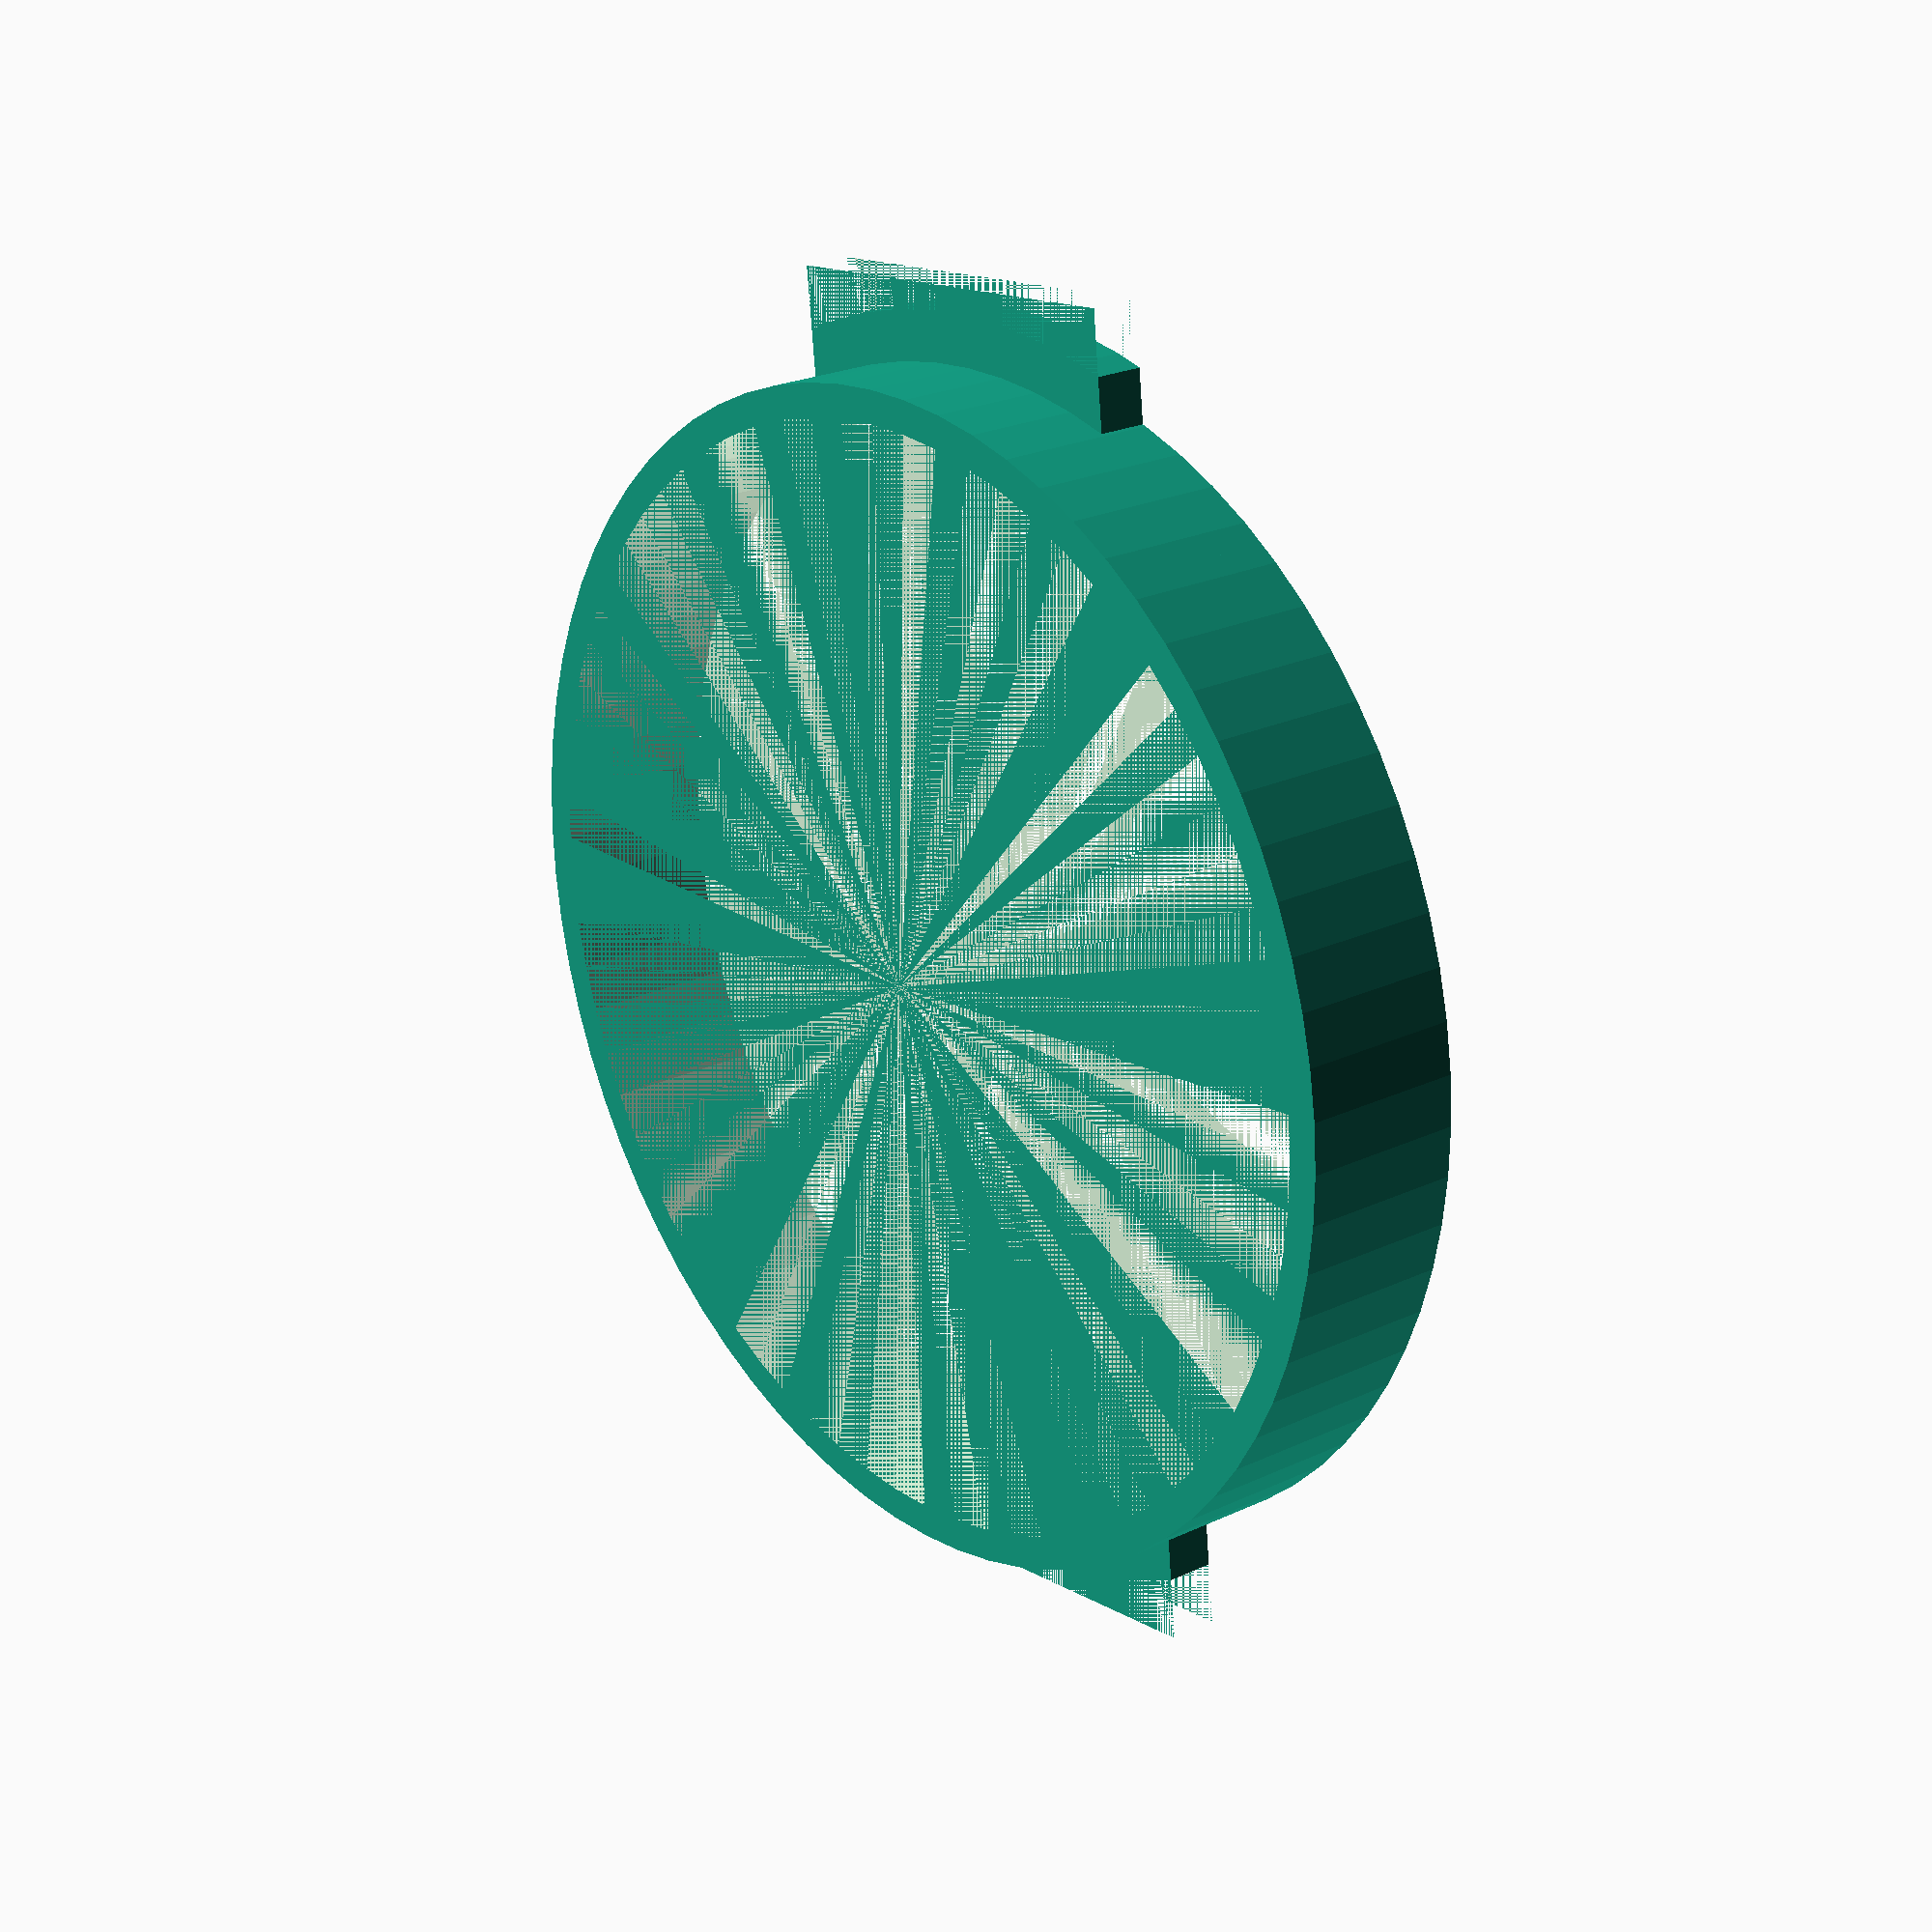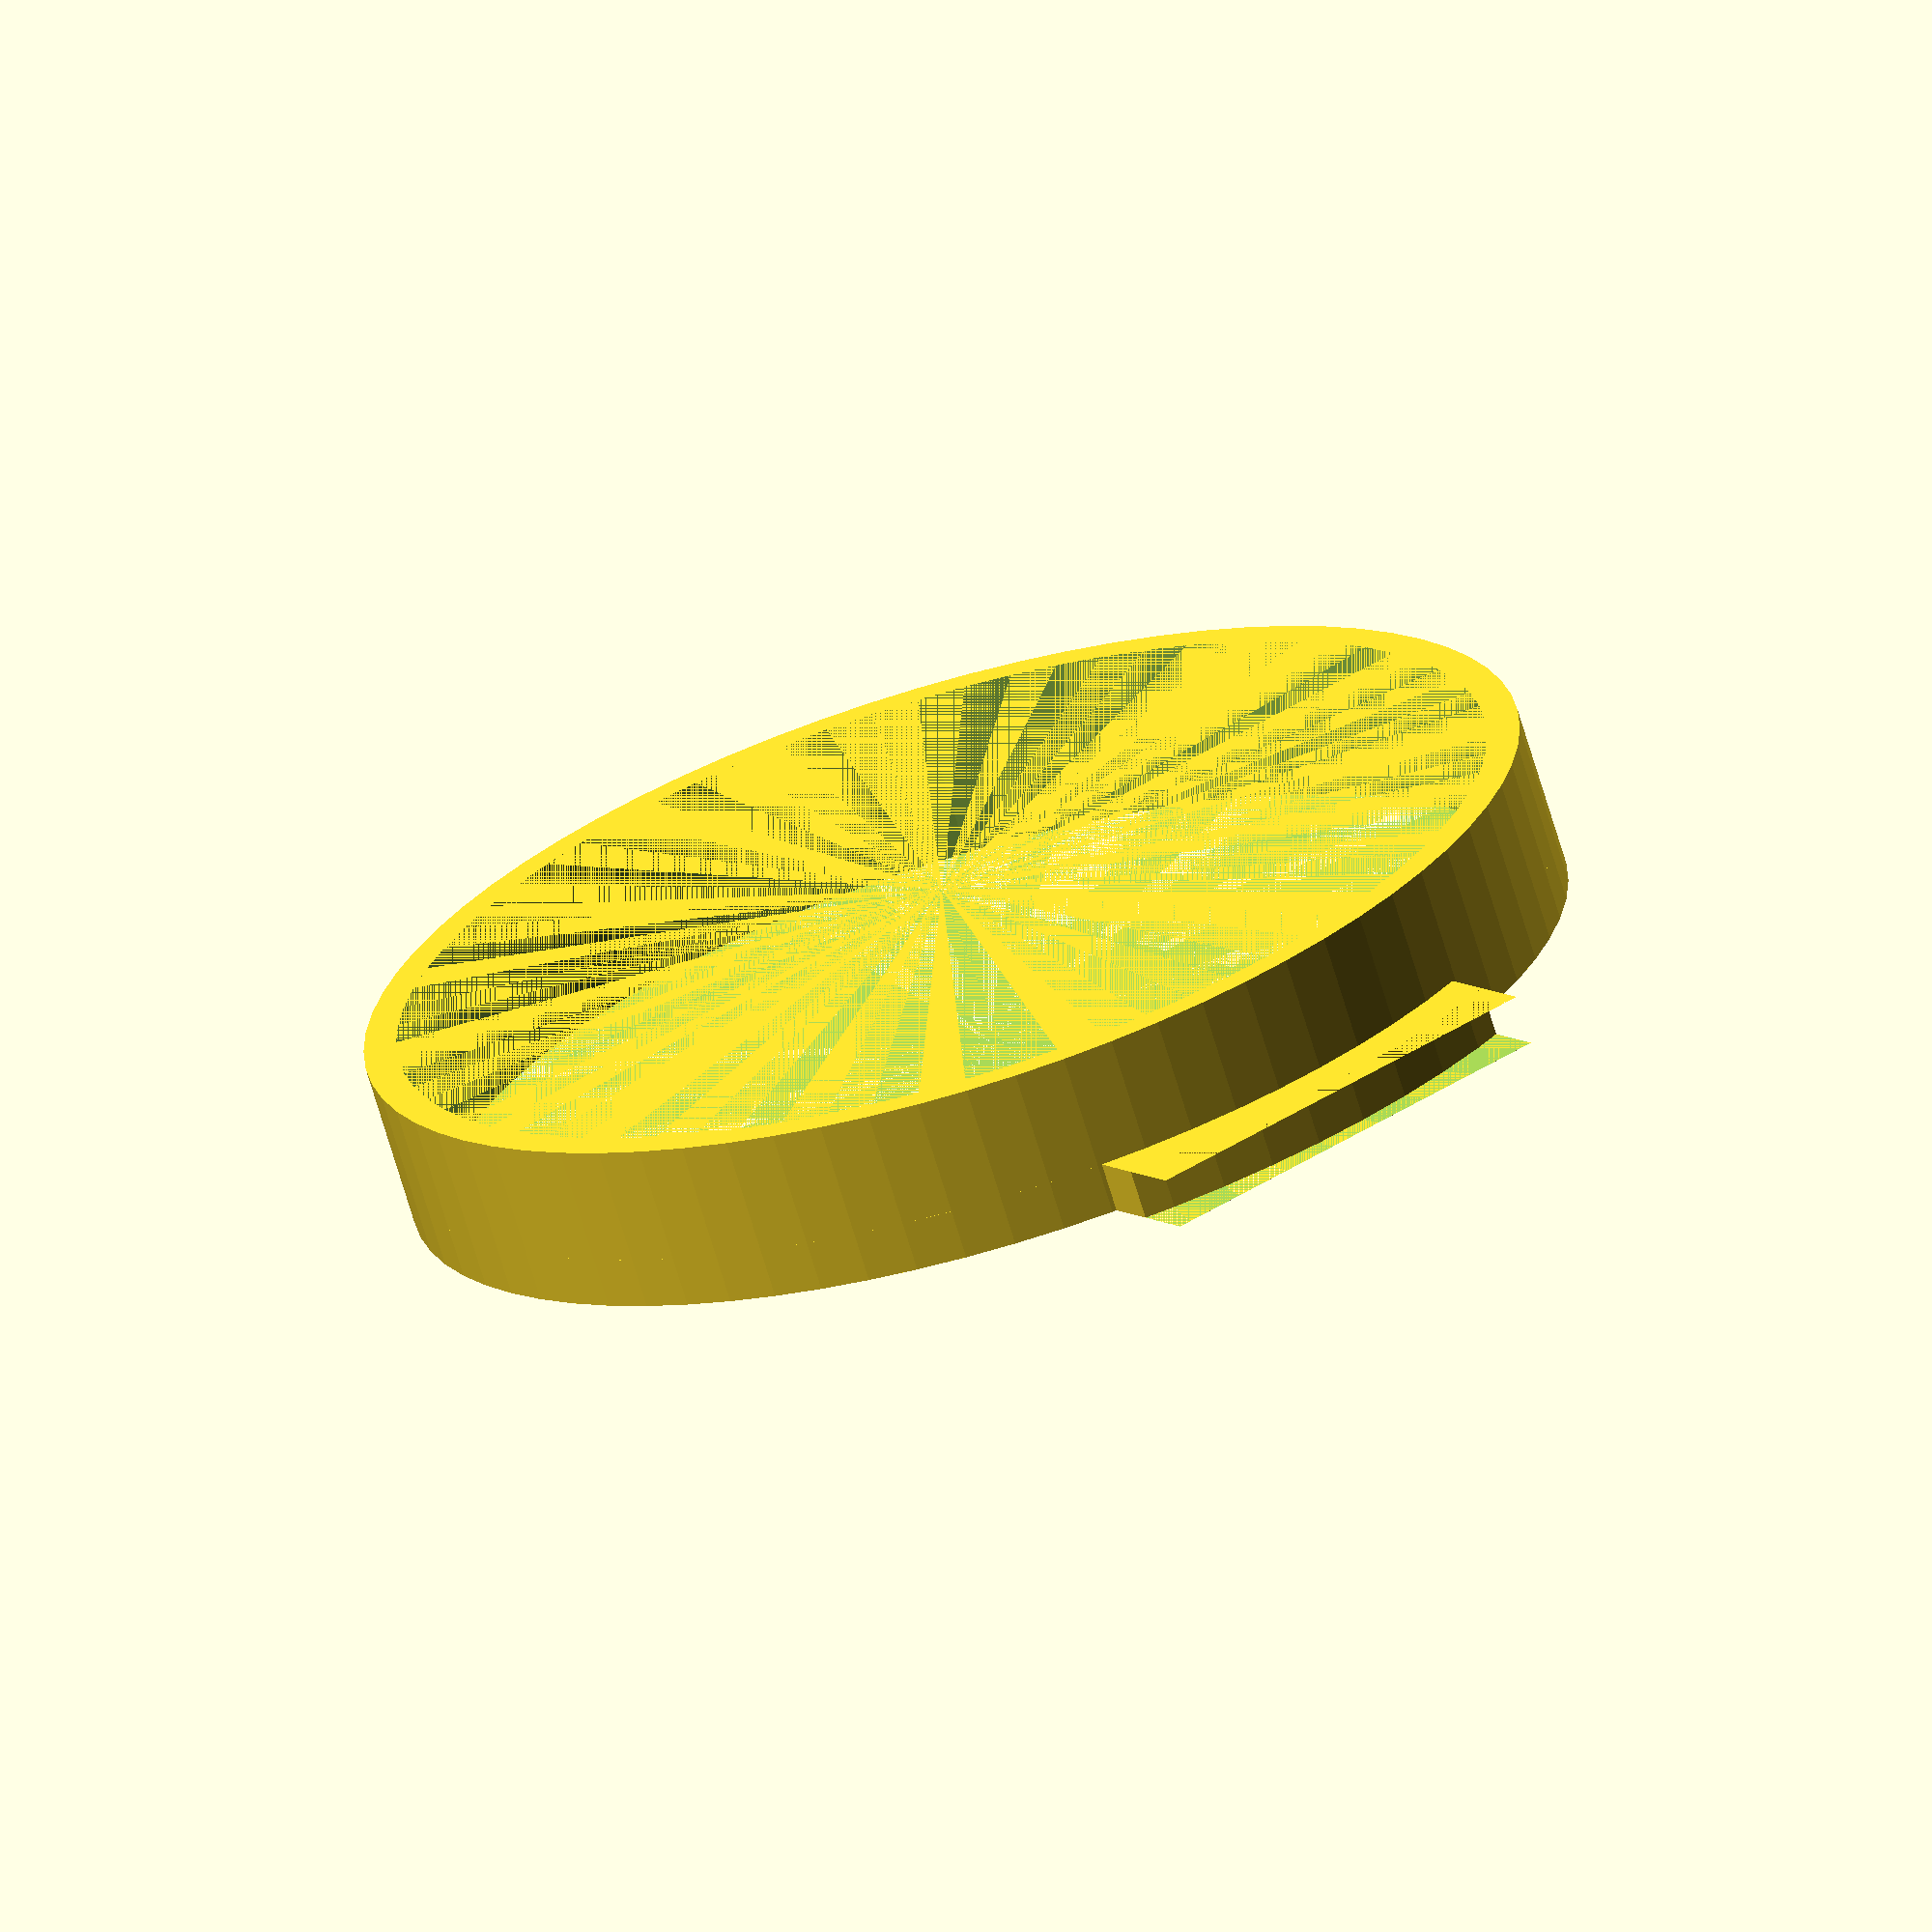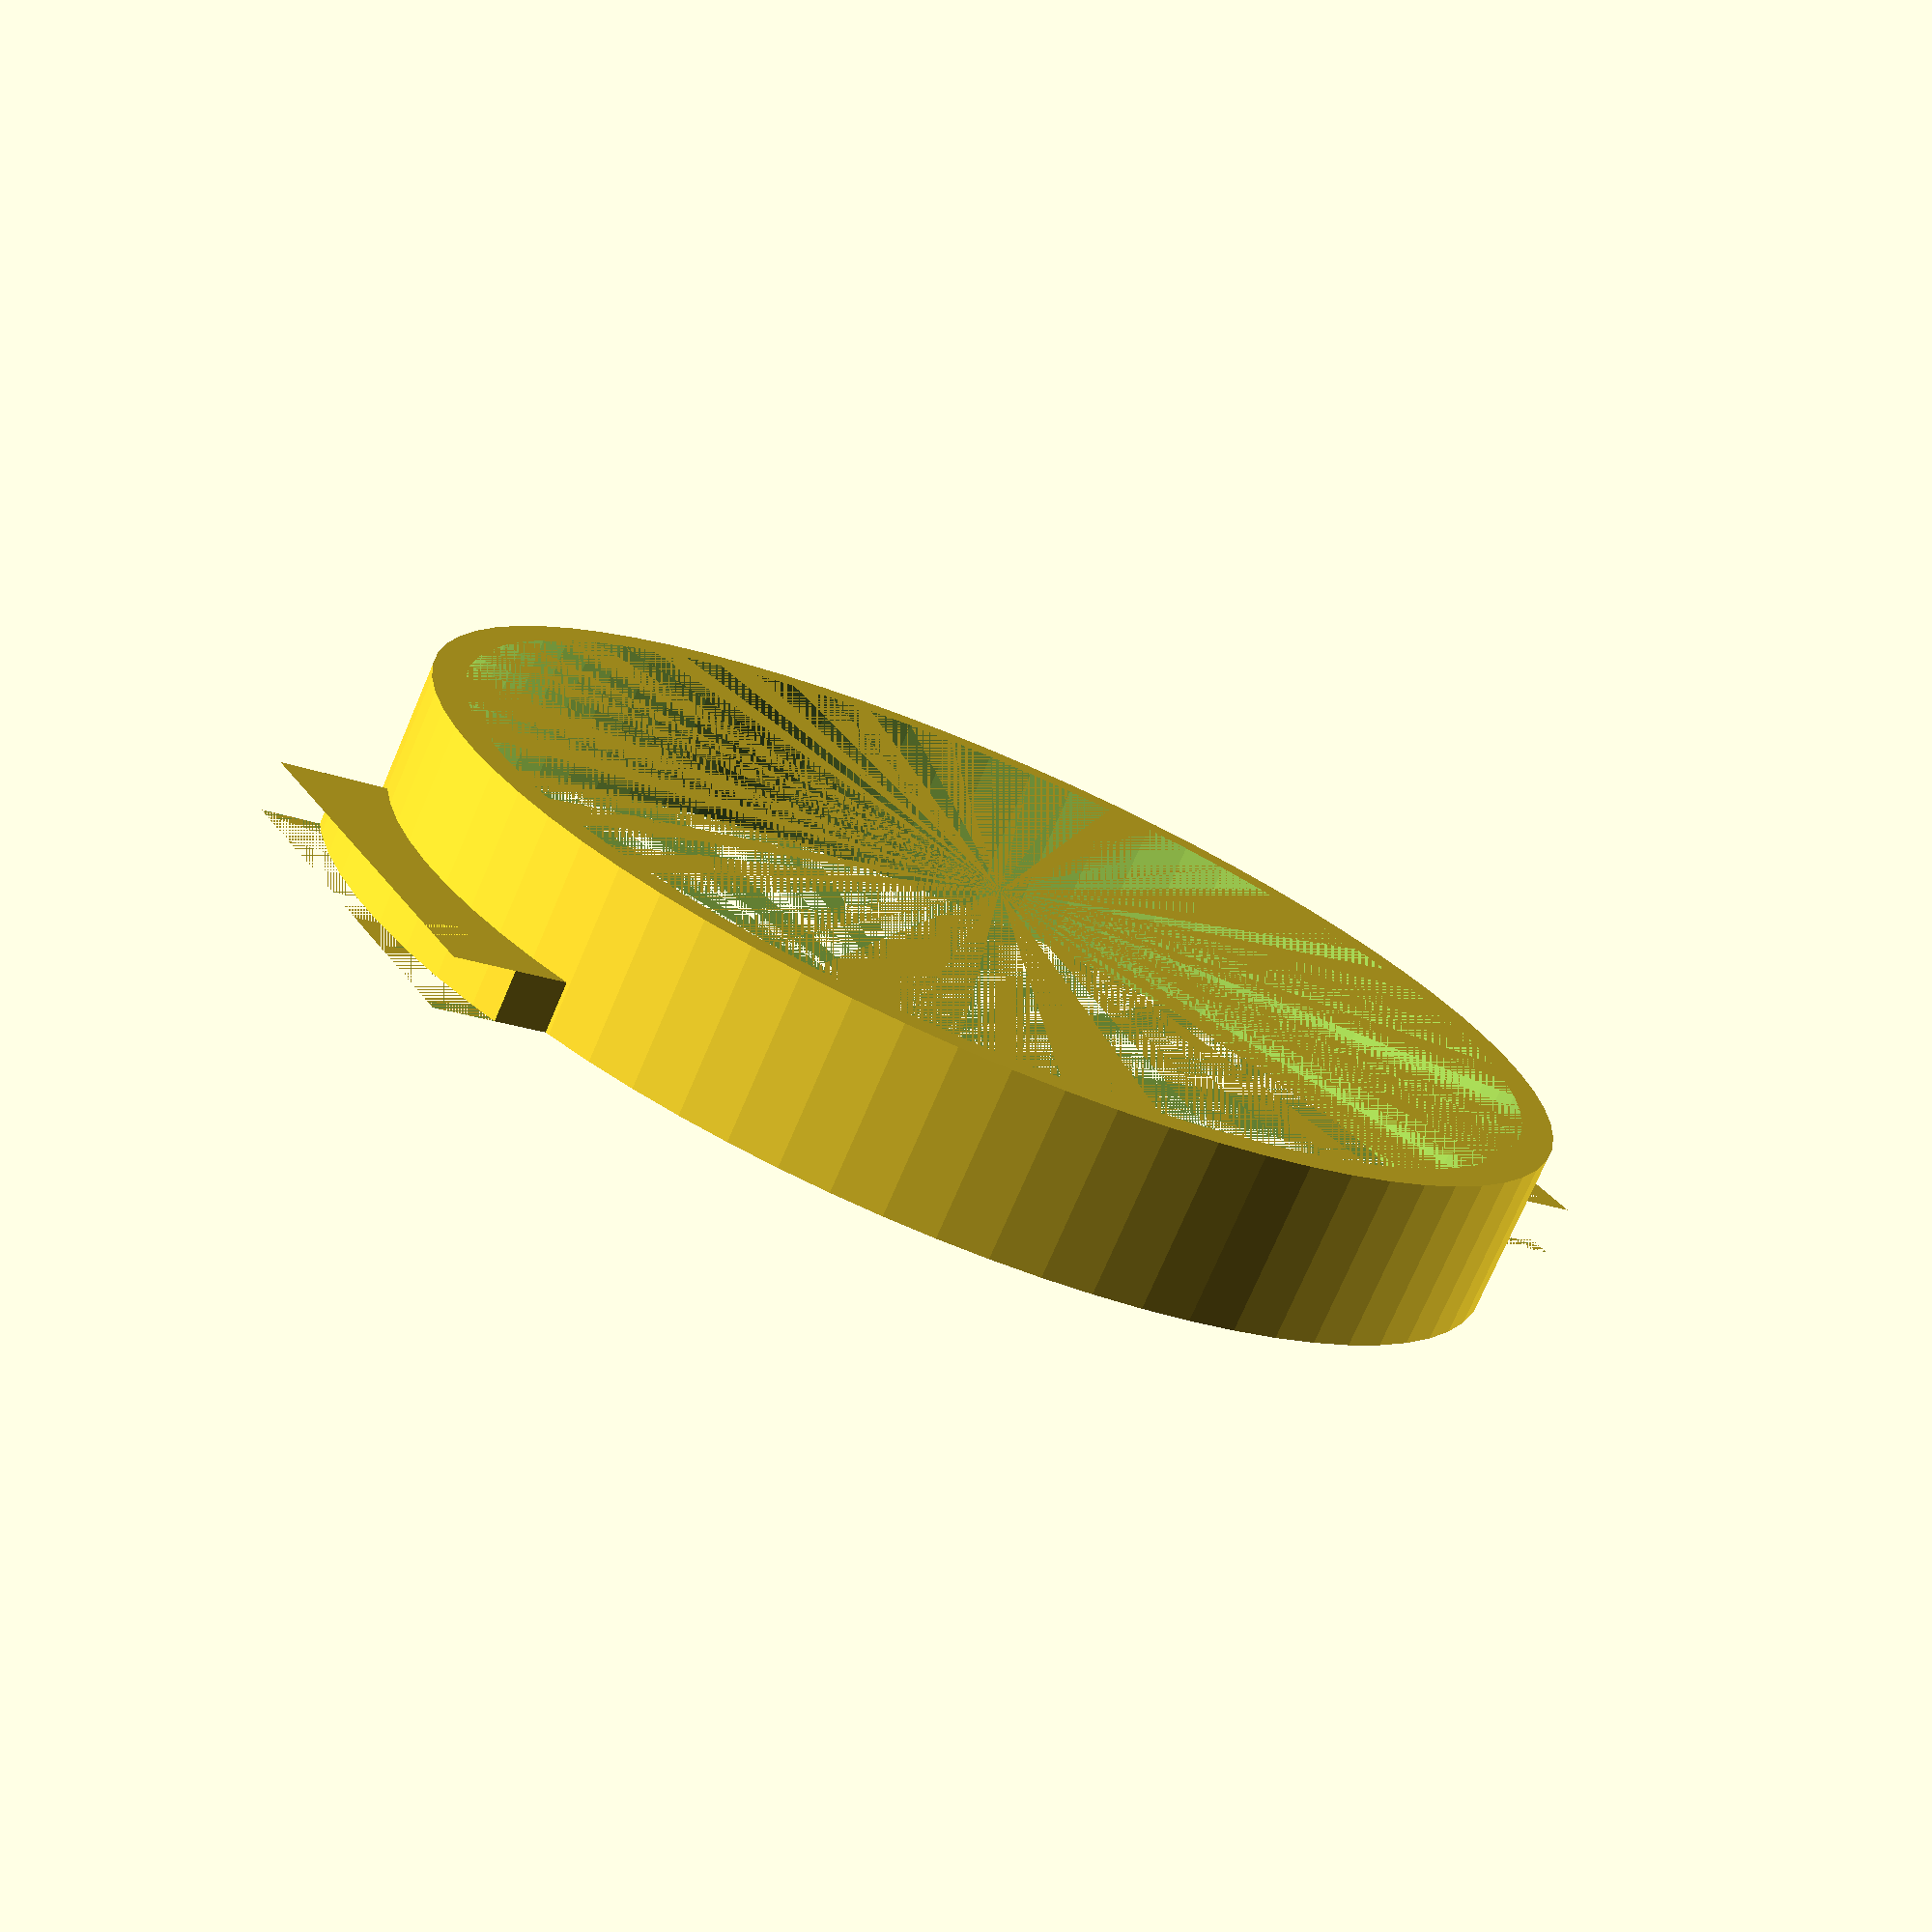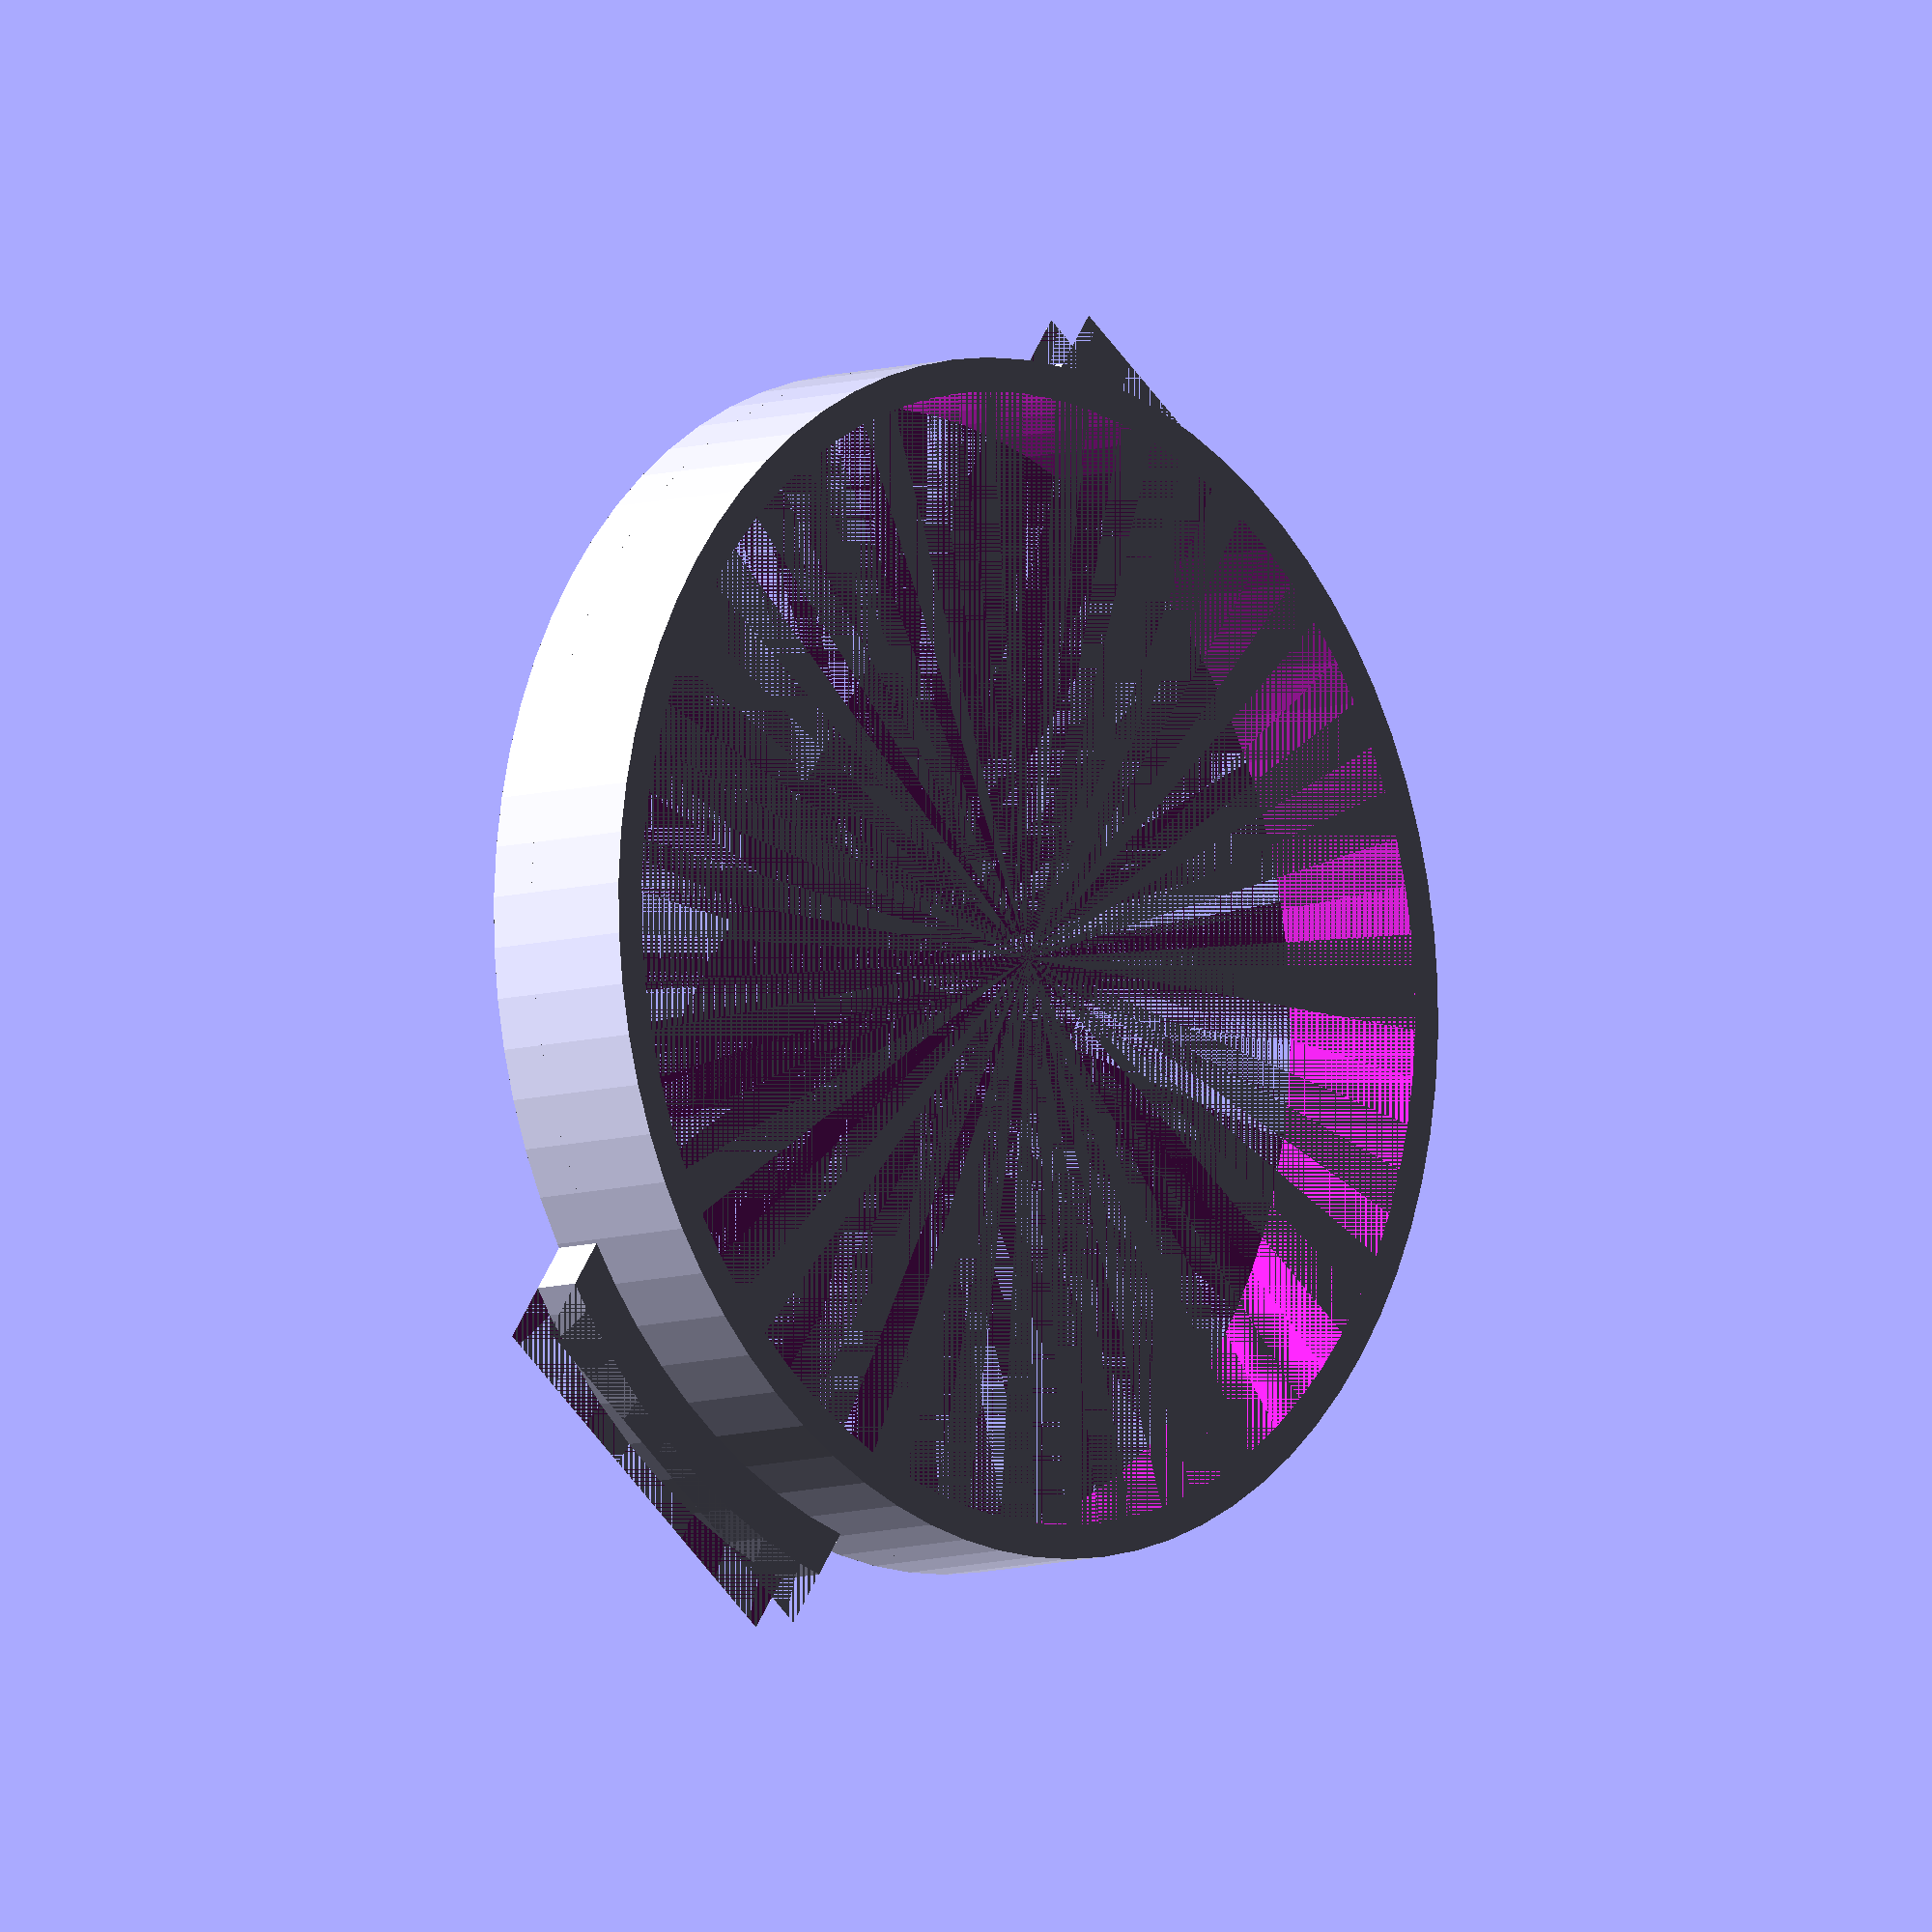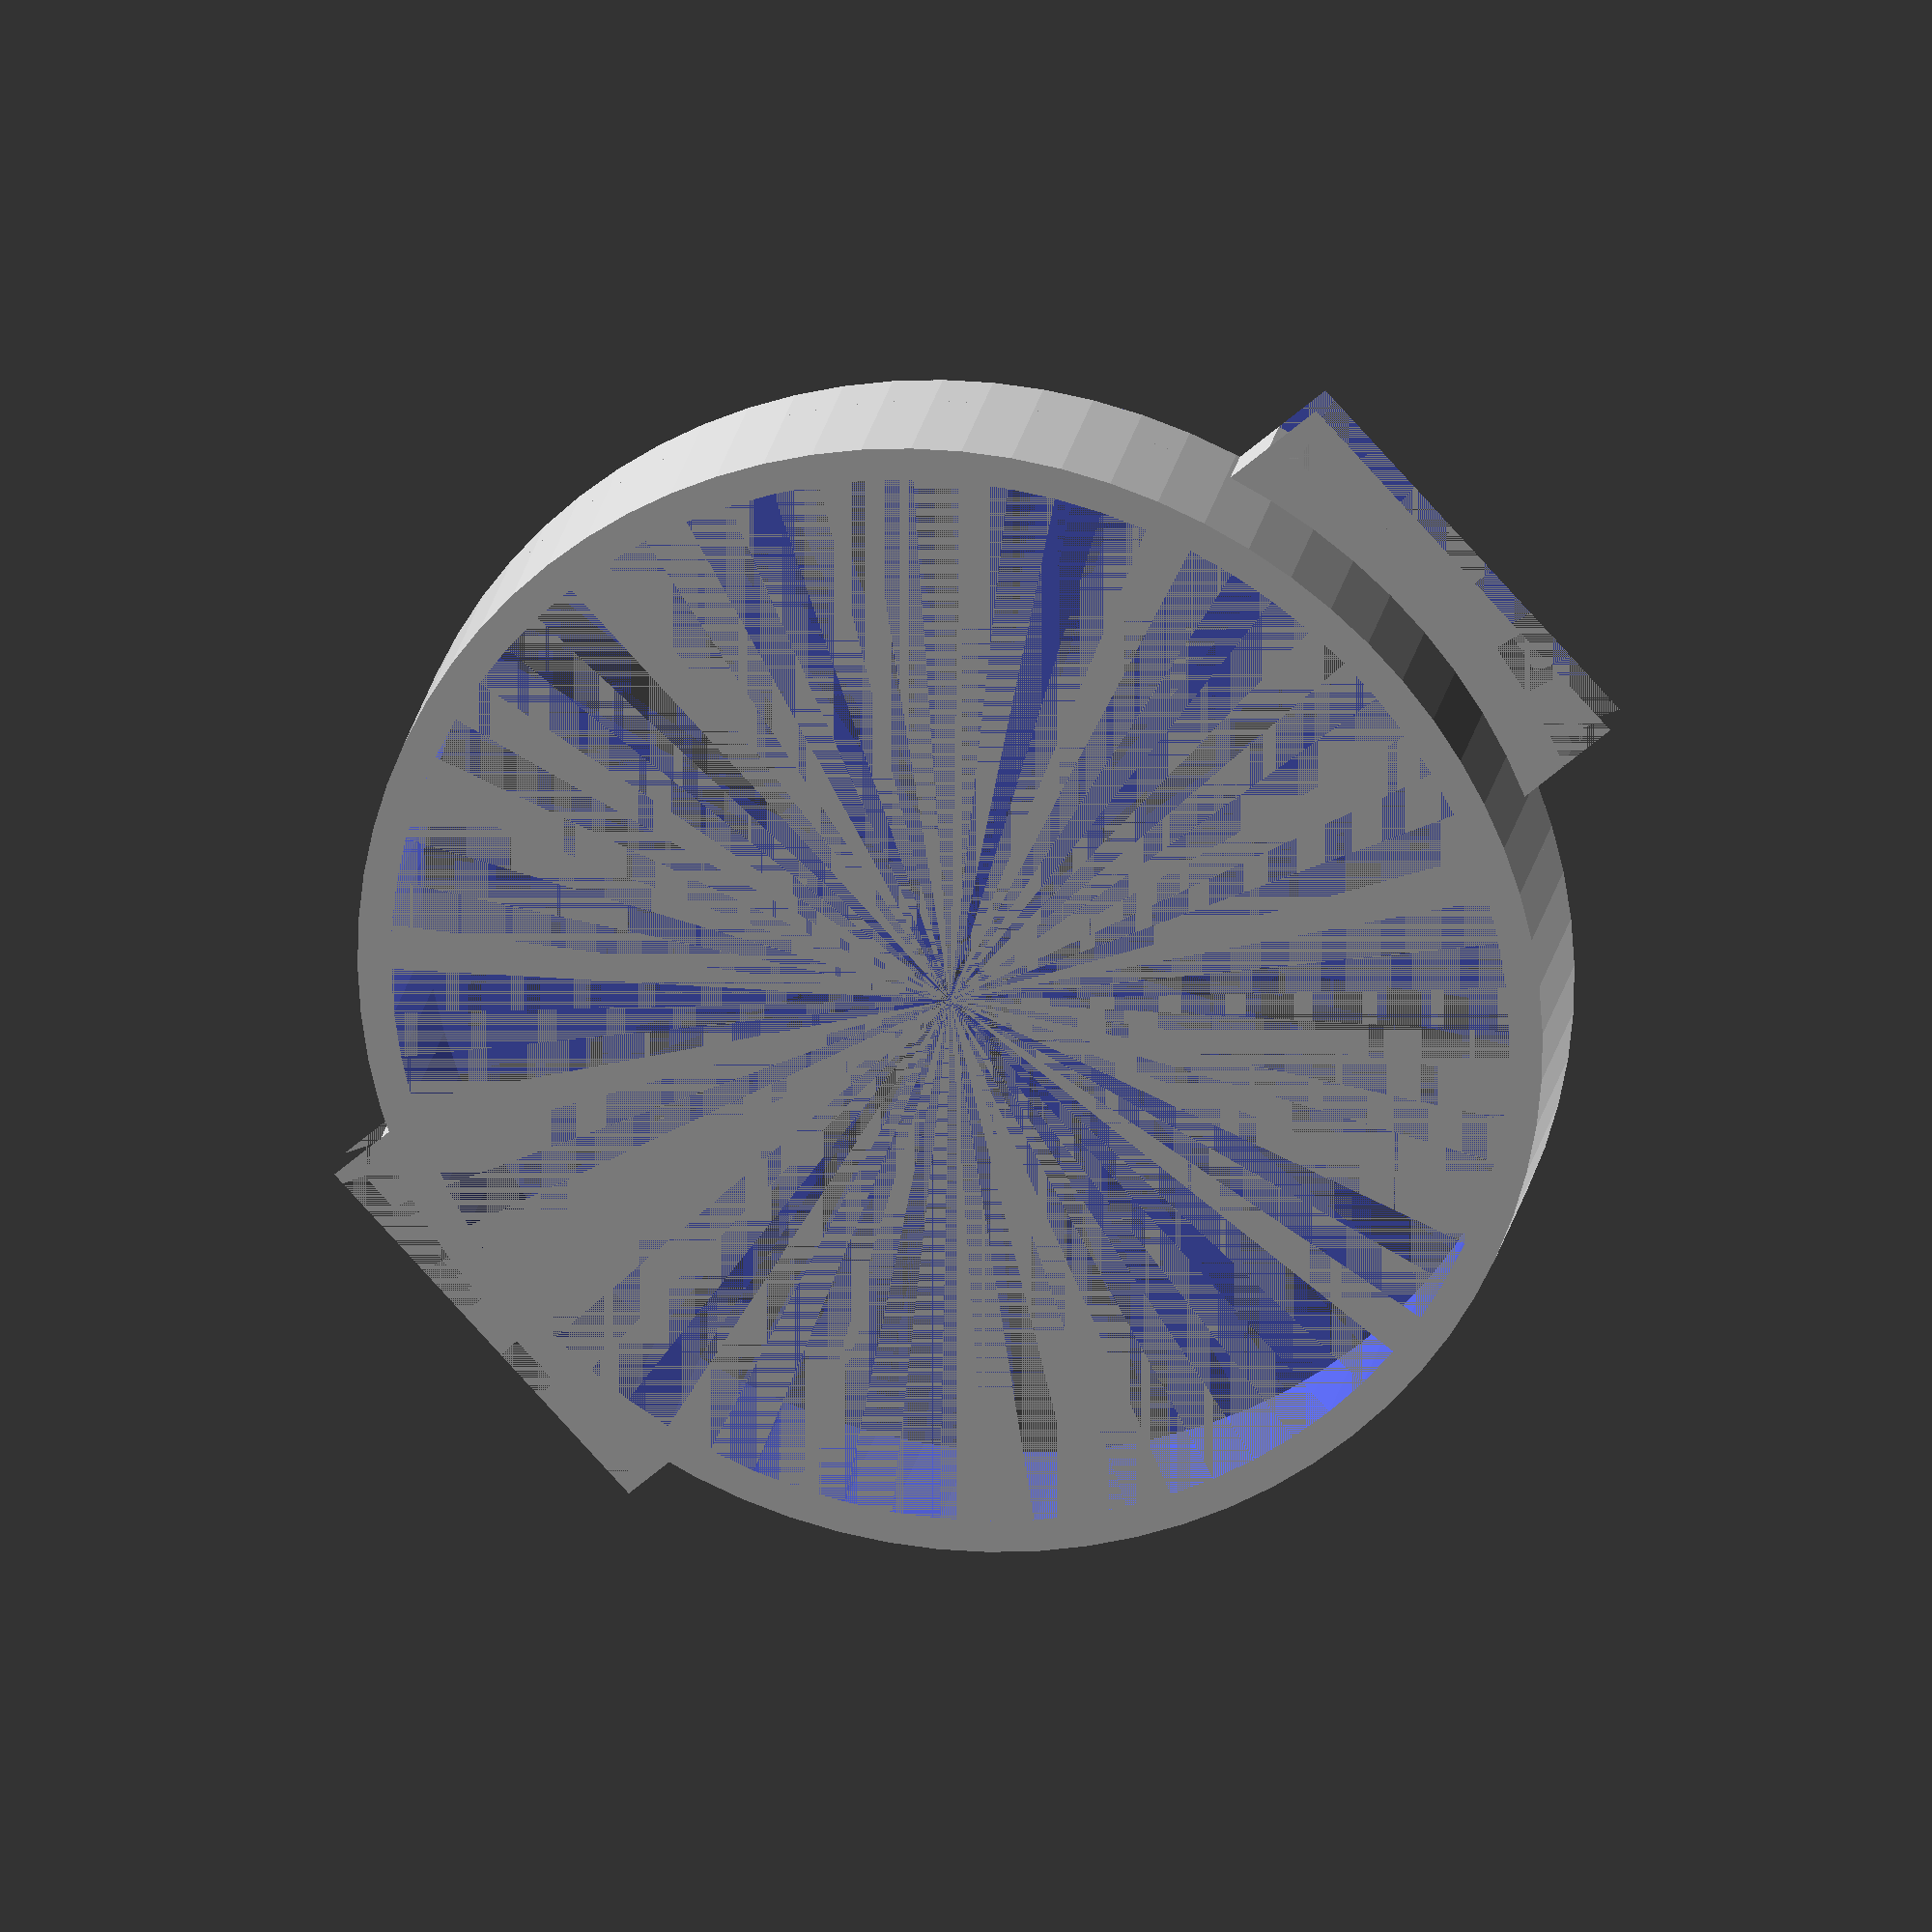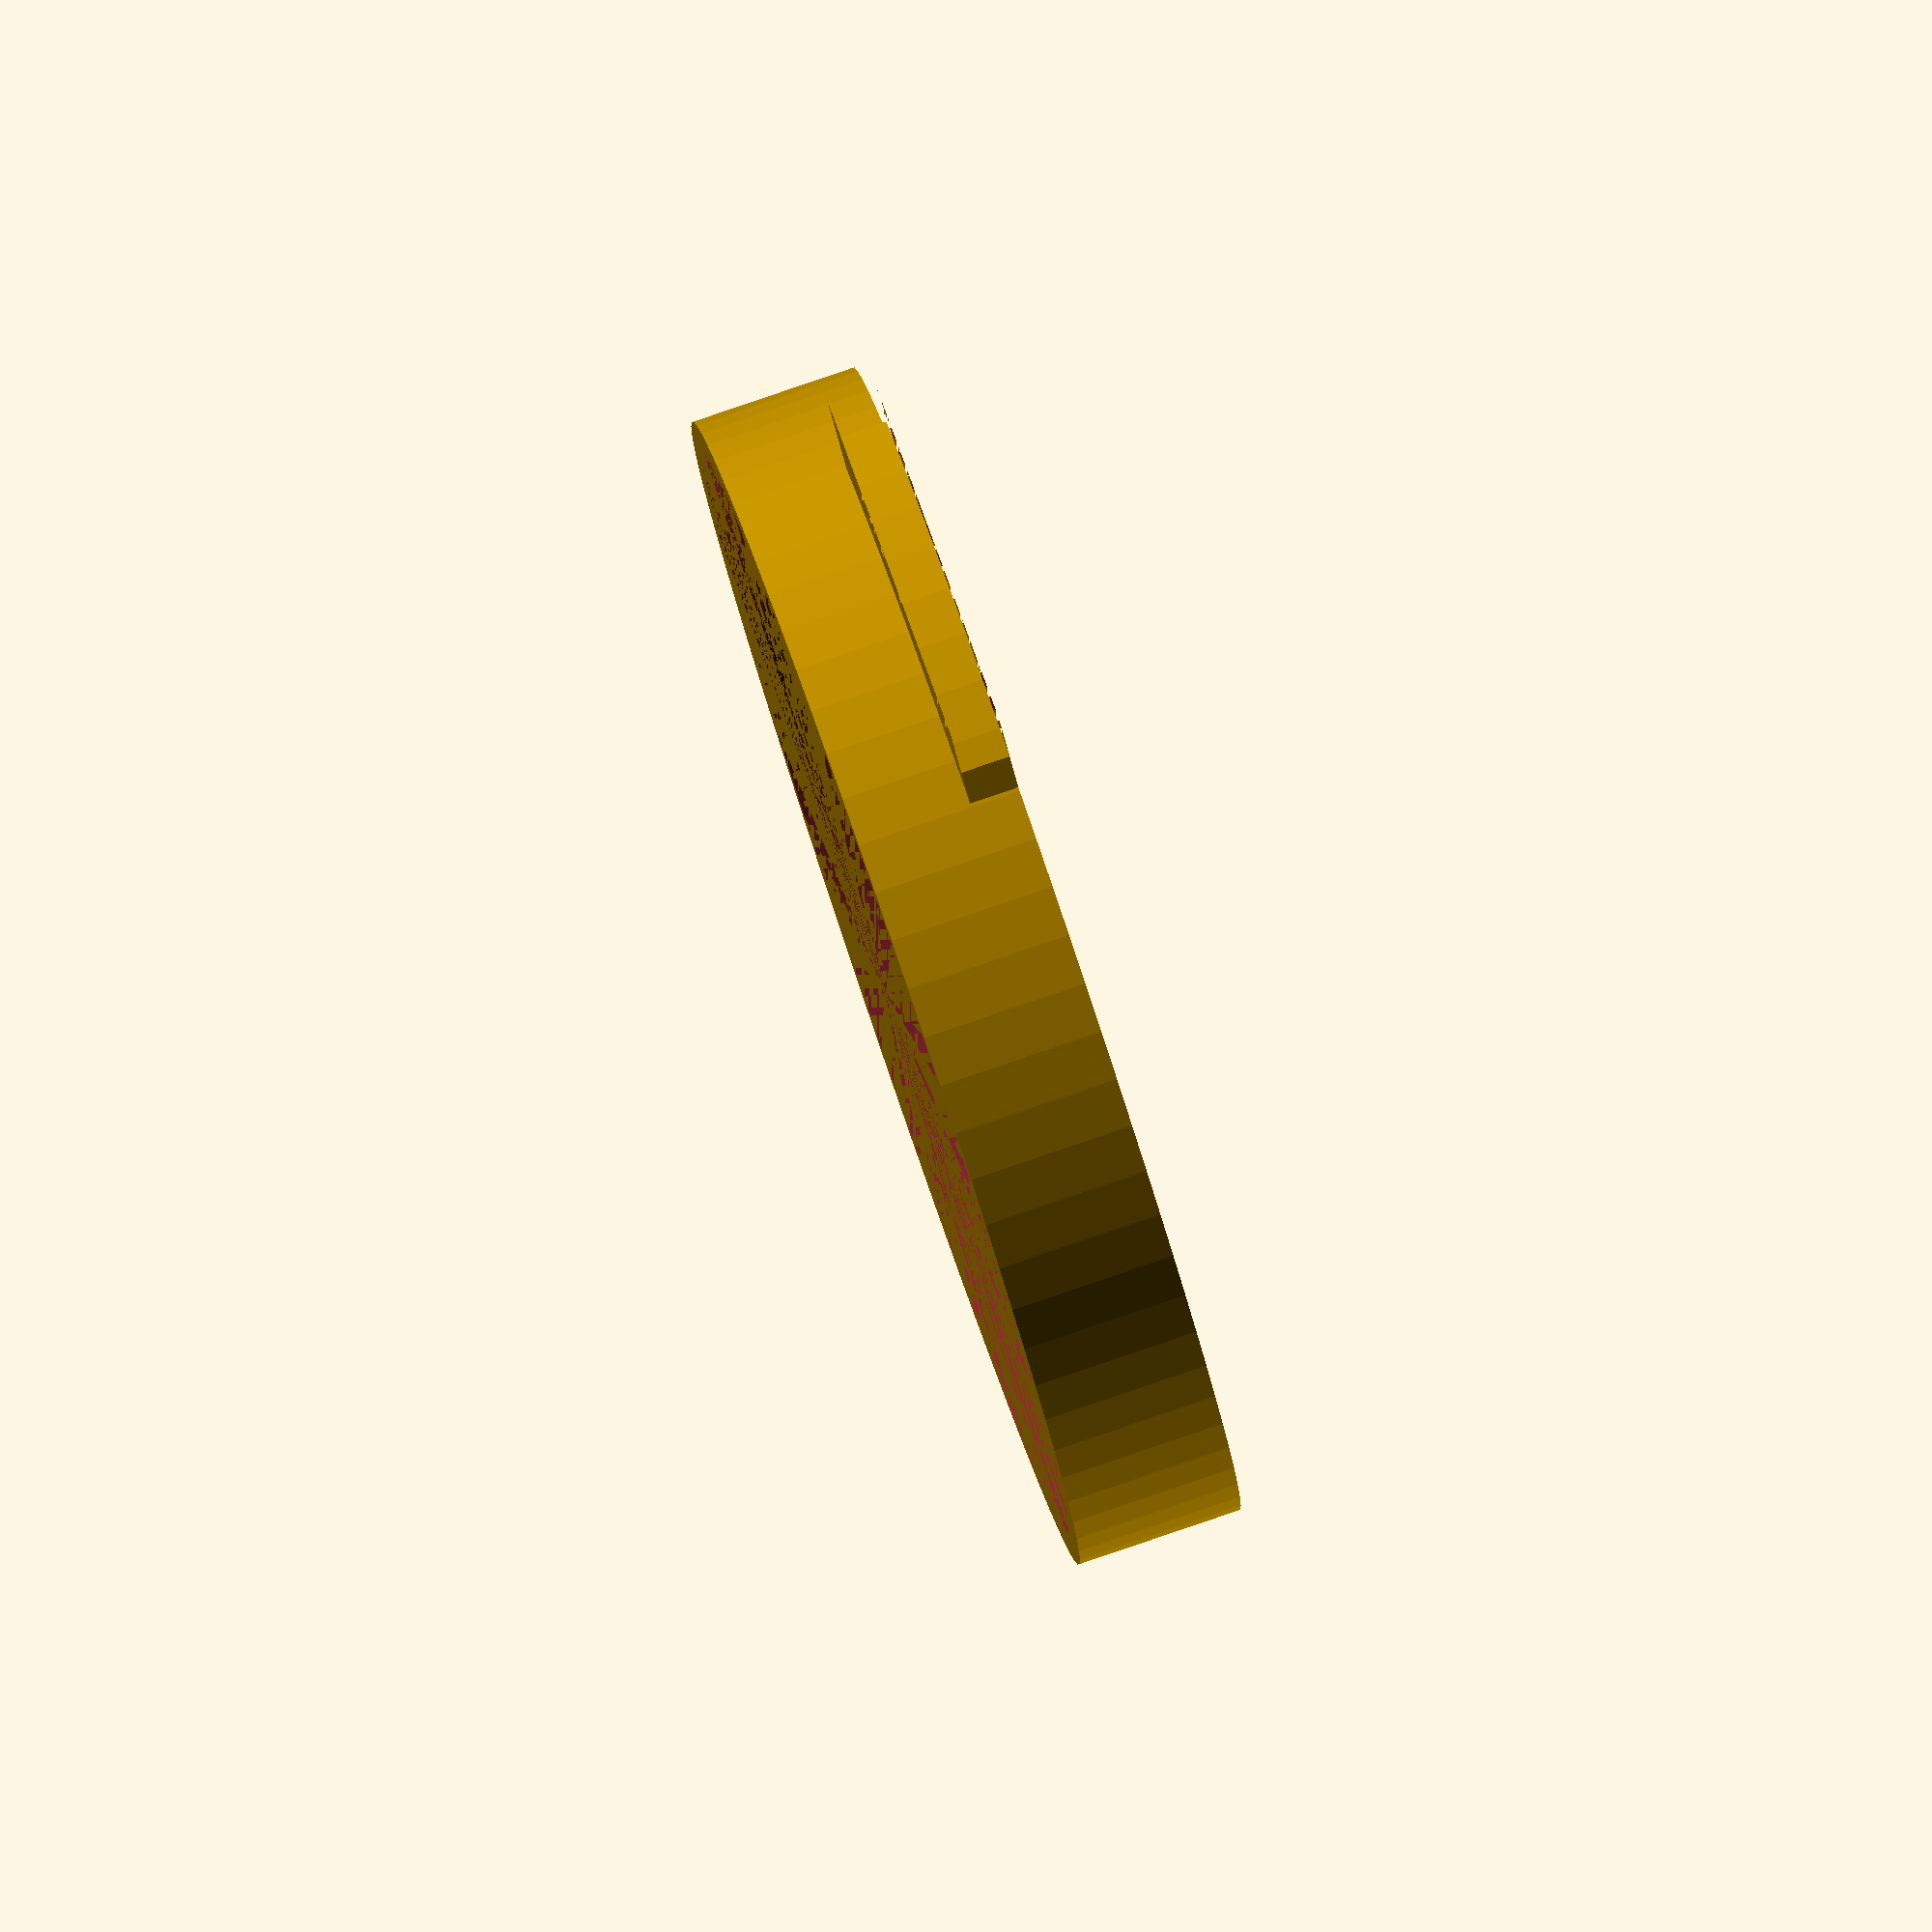
<openscad>
$fn=74;

difference()
{
	union()
	{
		cylinder(d=71, h=10);
		translate([-13,-40,0])
		cube([26,80,3]);
	}

	cylinder(d=67, h=10);

	difference()
	{
		cylinder(d=87, h=3);
		cylinder(d=77, h=3);
	}
}
</openscad>
<views>
elev=337.2 azim=353.8 roll=50.9 proj=p view=solid
elev=249.8 azim=145.9 roll=163.4 proj=o view=wireframe
elev=254.3 azim=240.1 roll=203.2 proj=p view=wireframe
elev=187.7 azim=35.7 roll=227.2 proj=o view=wireframe
elev=155.7 azim=47.3 roll=169.2 proj=o view=wireframe
elev=276.7 azim=150.2 roll=71.2 proj=o view=wireframe
</views>
